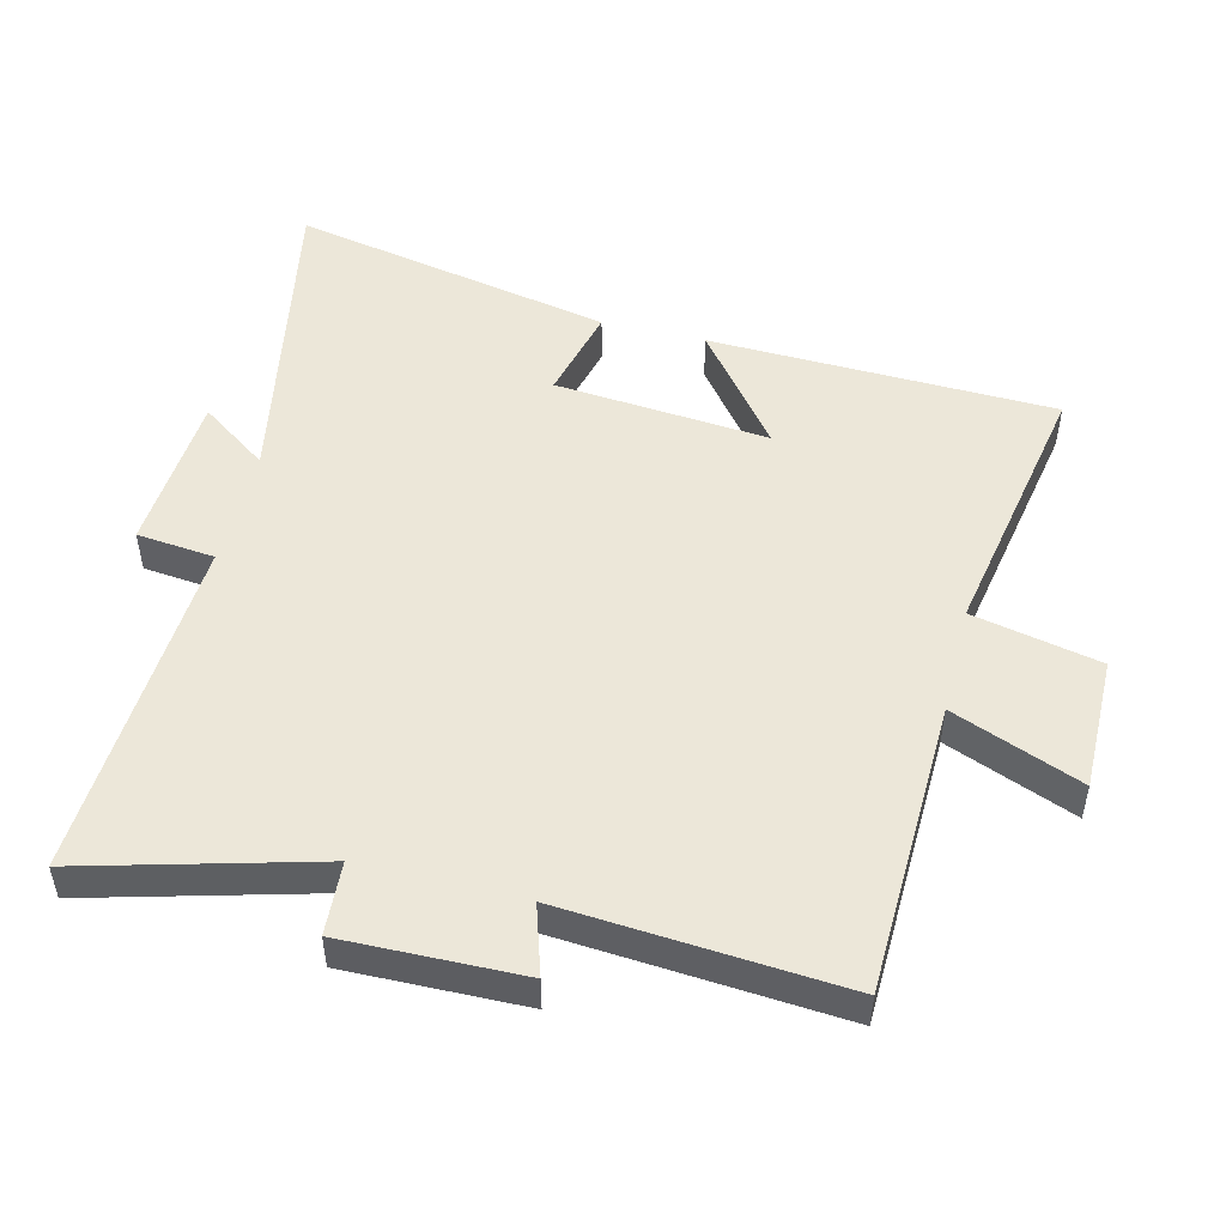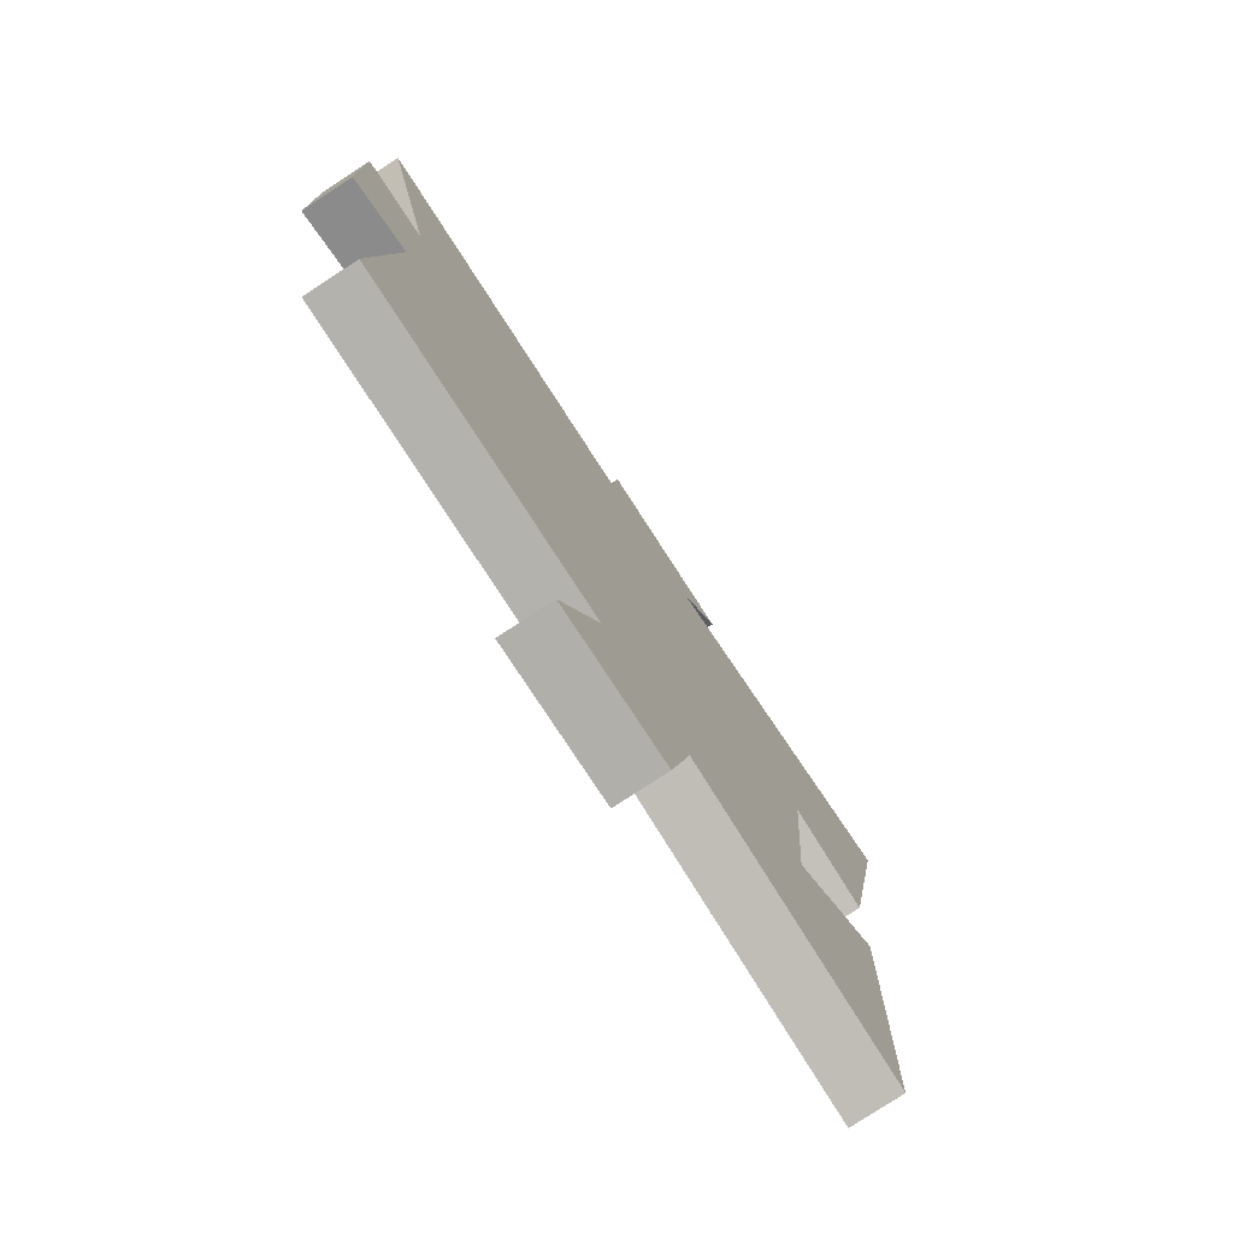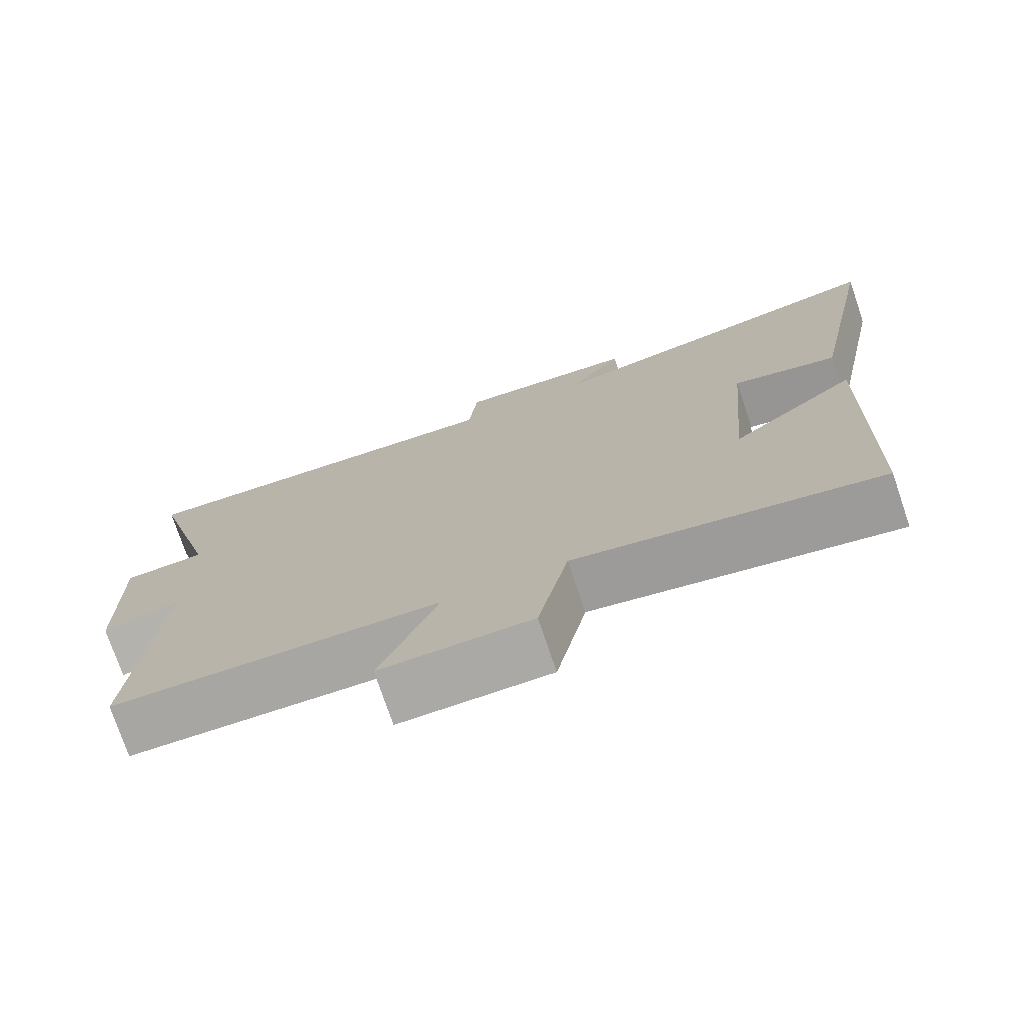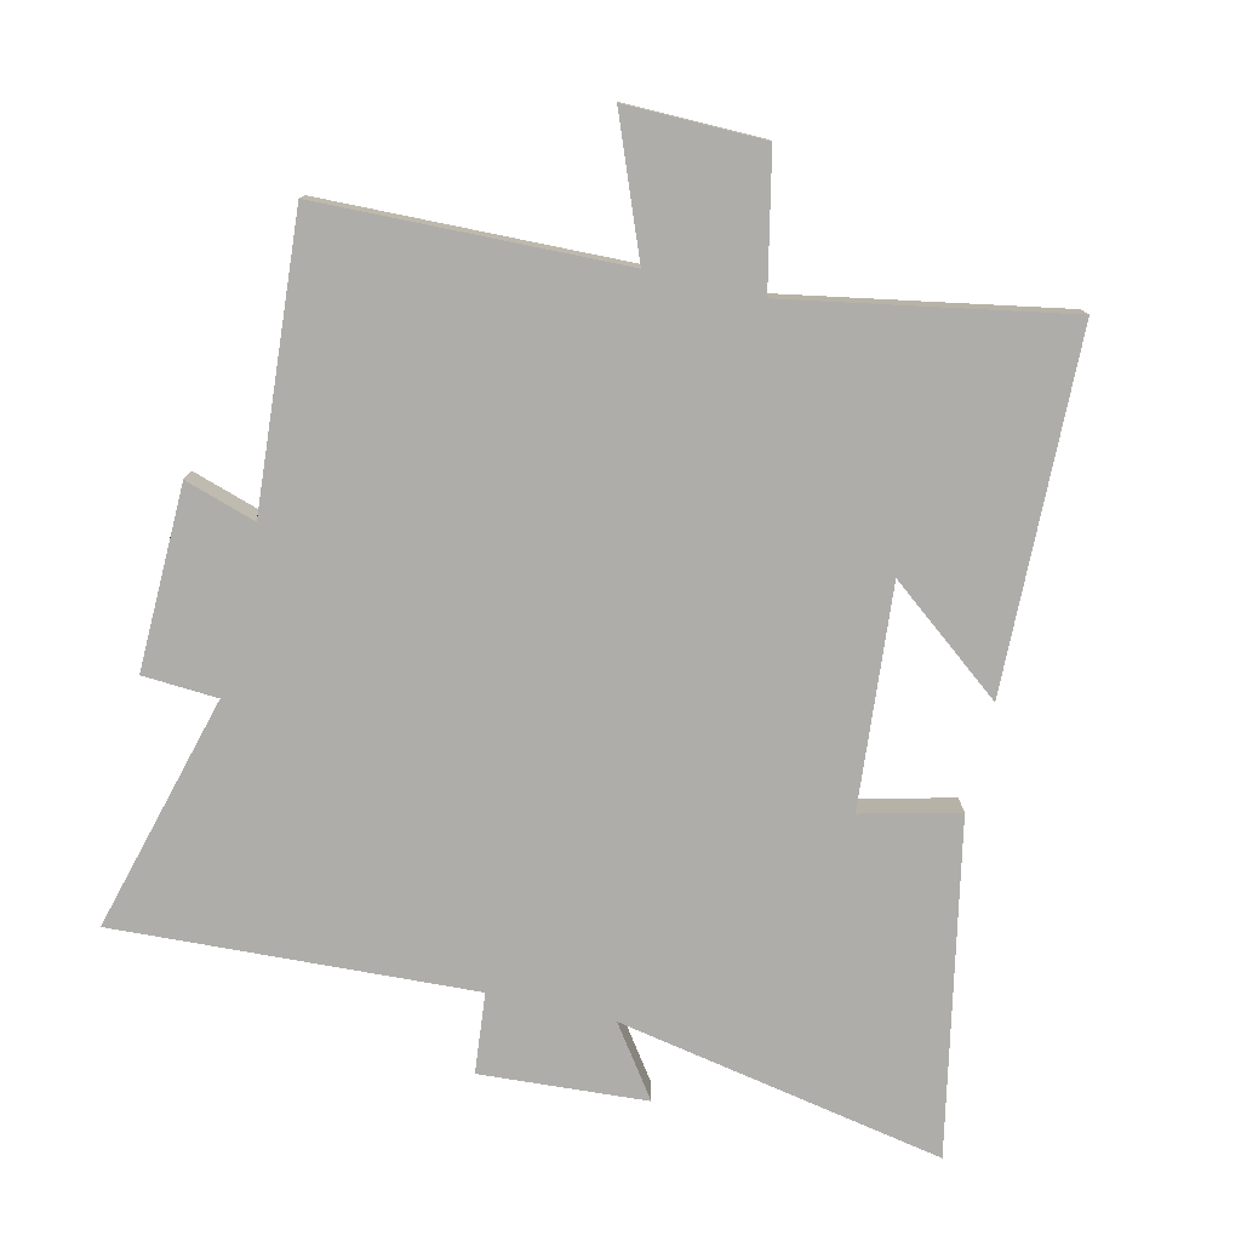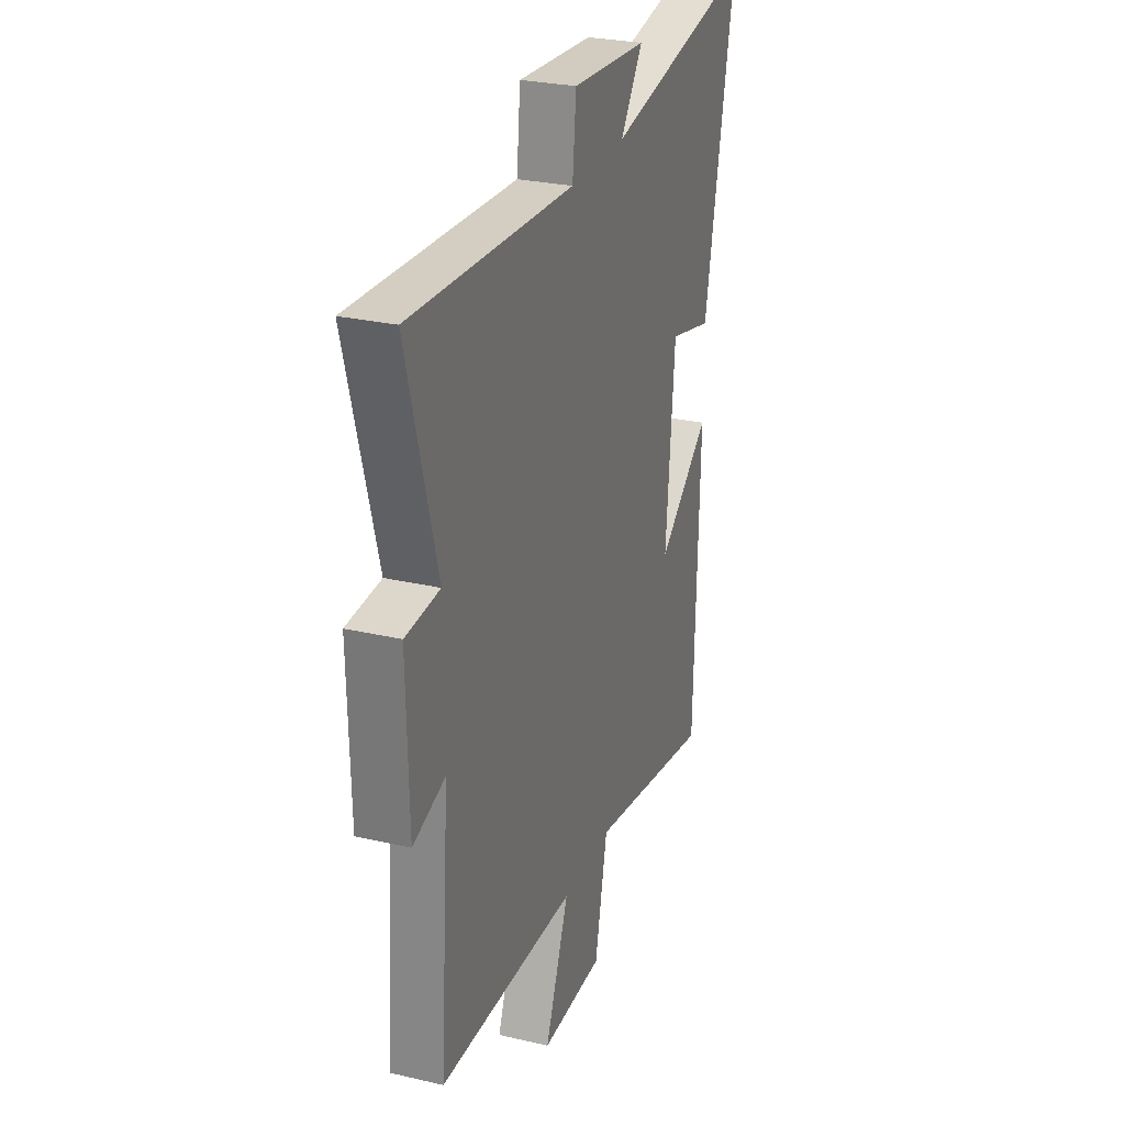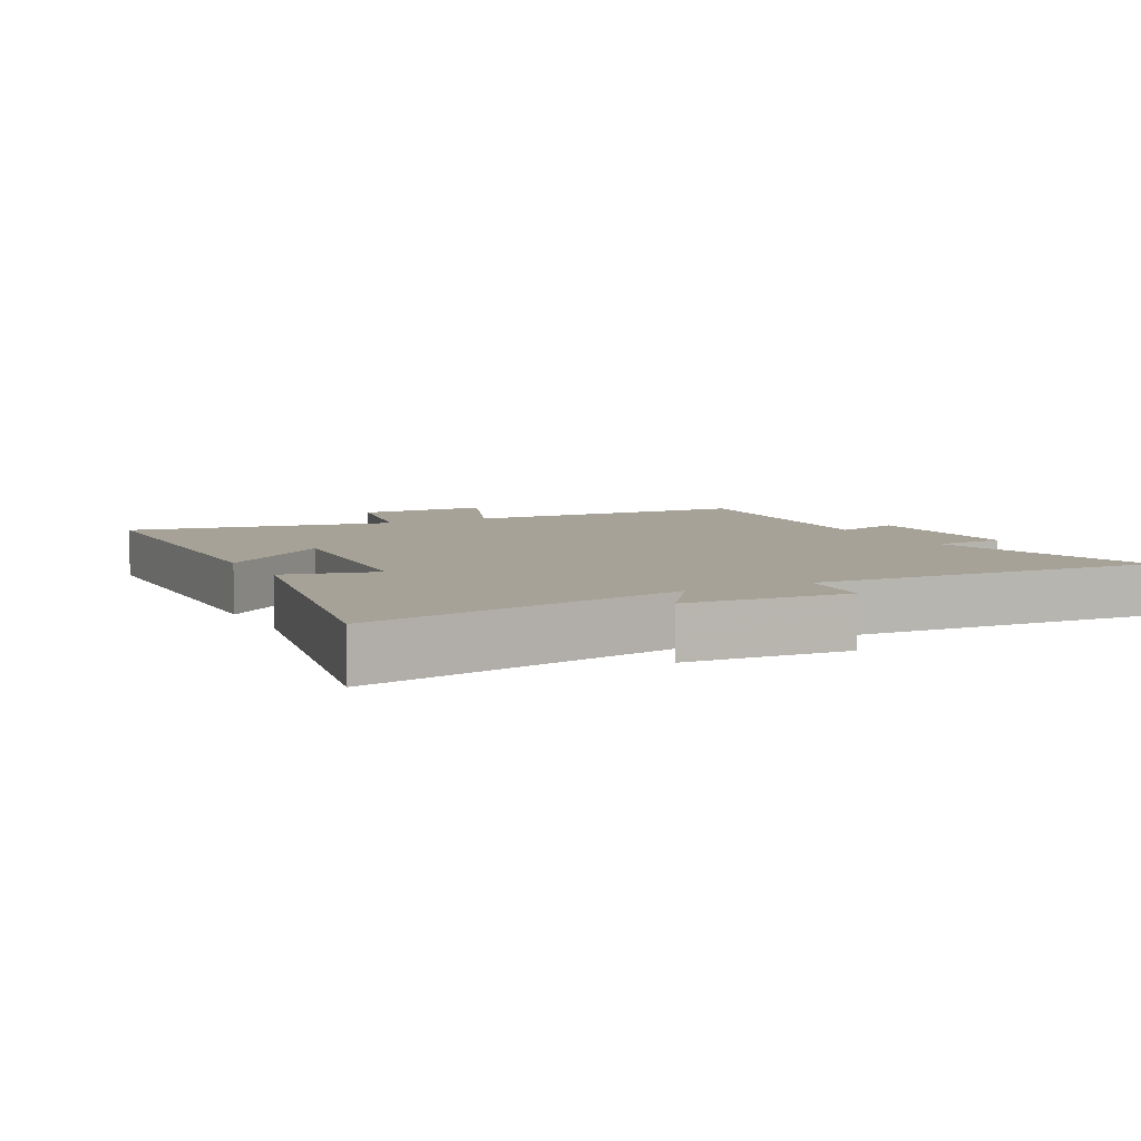
<metadata>
{"format":"obj","ext":"obj","renderer":"f3d","projection":"perspective","resolution":1024,"background":"white","views":[{"elev":50.1,"azim":104.0,"up":"+Y"},{"elev":-78.4,"azim":123.2,"up":"+Z"},{"elev":-75.1,"azim":-161.3,"up":"+Z"},{"elev":-77.4,"azim":166.8,"up":"+Y"},{"elev":27.5,"azim":109.7,"up":"+Z"},{"elev":6.4,"azim":-27.4,"up":"+Y"}]}
</metadata>
<code>
v -0.485 0.07 -0.574
v -0.5 0.07 -0.051
v -0.33 0.07 -0.184
v -0.358 0.07 0.14
v -0.5 0.07 0.105
v -0.597 0.07 0.592
v -0.115 0.07 0.5
v -0.187 0.07 0.602
v 0.057 0.07 0.618
v 0.069 0.07 0.5
v 0.595 0.07 0.527
v 0.5 0.07 0.178
v 0.61 0.07 0.171
v 0.604 0.07 -0.099
v 0.5 0.07 -0.066
v 0.531 0.07 -0.487
v 0.088 0.07 -0.5
v 0.165 0.07 -0.695
v -0.037 0.07 -0.693
v -0.078 0.07 -0.5
v -0.485 0 -0.574
v -0.5 0 -0.051
v -0.33 0 -0.184
v -0.358 0 0.14
v -0.5 0 0.105
v -0.597 0 0.592
v -0.115 0 0.5
v -0.187 0 0.602
v 0.057 0 0.618
v 0.069 0 0.5
v 0.595 0 0.527
v 0.5 0 0.178
v 0.61 0 0.171
v 0.604 0 -0.099
v 0.5 0 -0.066
v 0.531 0 -0.487
v 0.088 0 -0.5
v 0.165 0 -0.695
v -0.037 0 -0.693
v -0.078 0 -0.5
f 17 18 19 20
f 15 16 17 20
f 15 20 1
f 12 13 14 15
f 12 15 1
f 10 11 12 1
f 7 8 9 10
f 4 5 6 7
f 3 4 7 10
f 1 2 3
f 1 3 10
f 40 39 38 37
f 40 37 36 35
f 21 40 35
f 35 34 33 32
f 21 35 32
f 21 32 31 30
f 30 29 28 27
f 27 26 25 24
f 30 27 24 23
f 23 22 21
f 30 23 21
f 1 21 22 2
f 2 22 23 3
f 3 23 24 4
f 4 24 25 5
f 5 25 26 6
f 6 26 27 7
f 7 27 28 8
f 8 28 29 9
f 9 29 30 10
f 10 30 31 11
f 11 31 32 12
f 12 32 33 13
f 13 33 34 14
f 14 34 35 15
f 15 35 36 16
f 16 36 37 17
f 17 37 38 18
f 18 38 39 19
f 19 39 40 20
f 20 40 21 1

</code>
